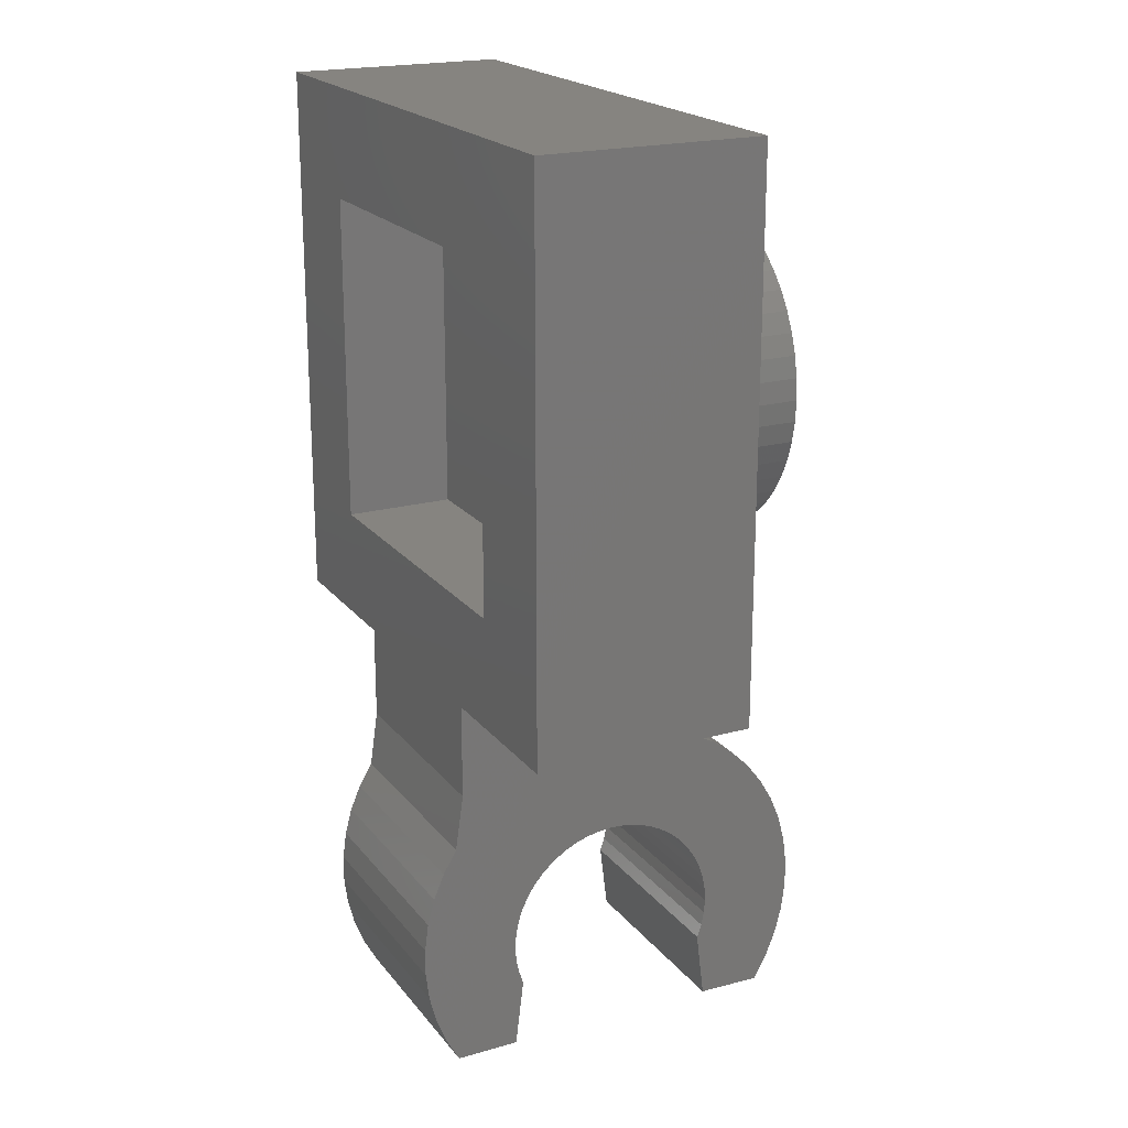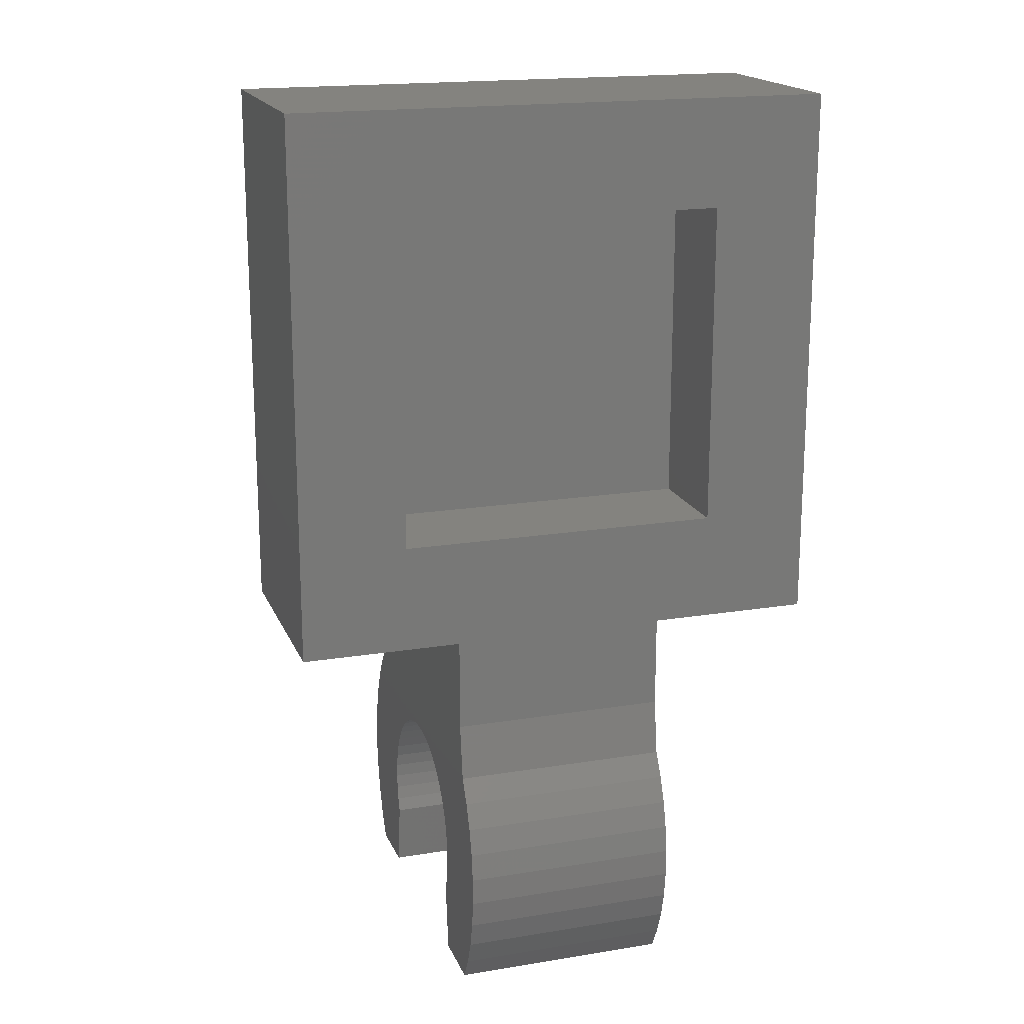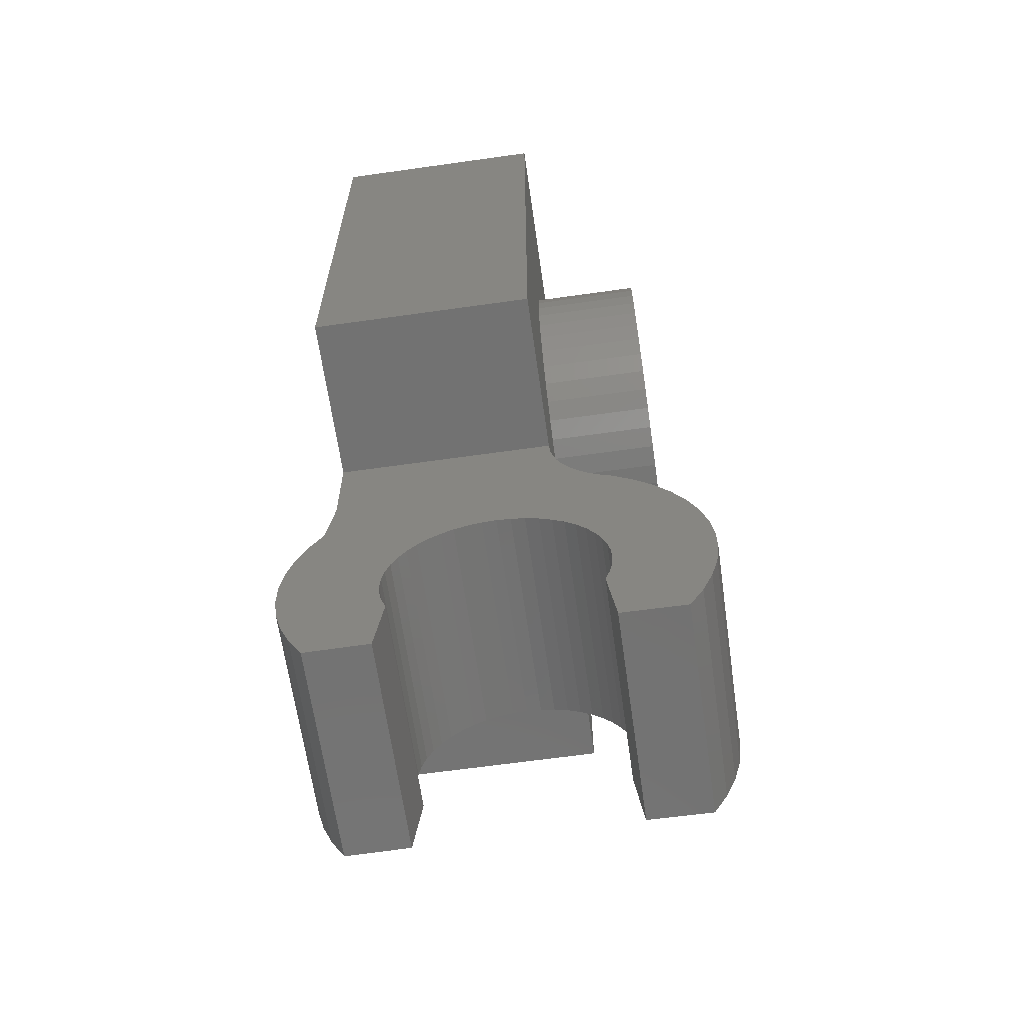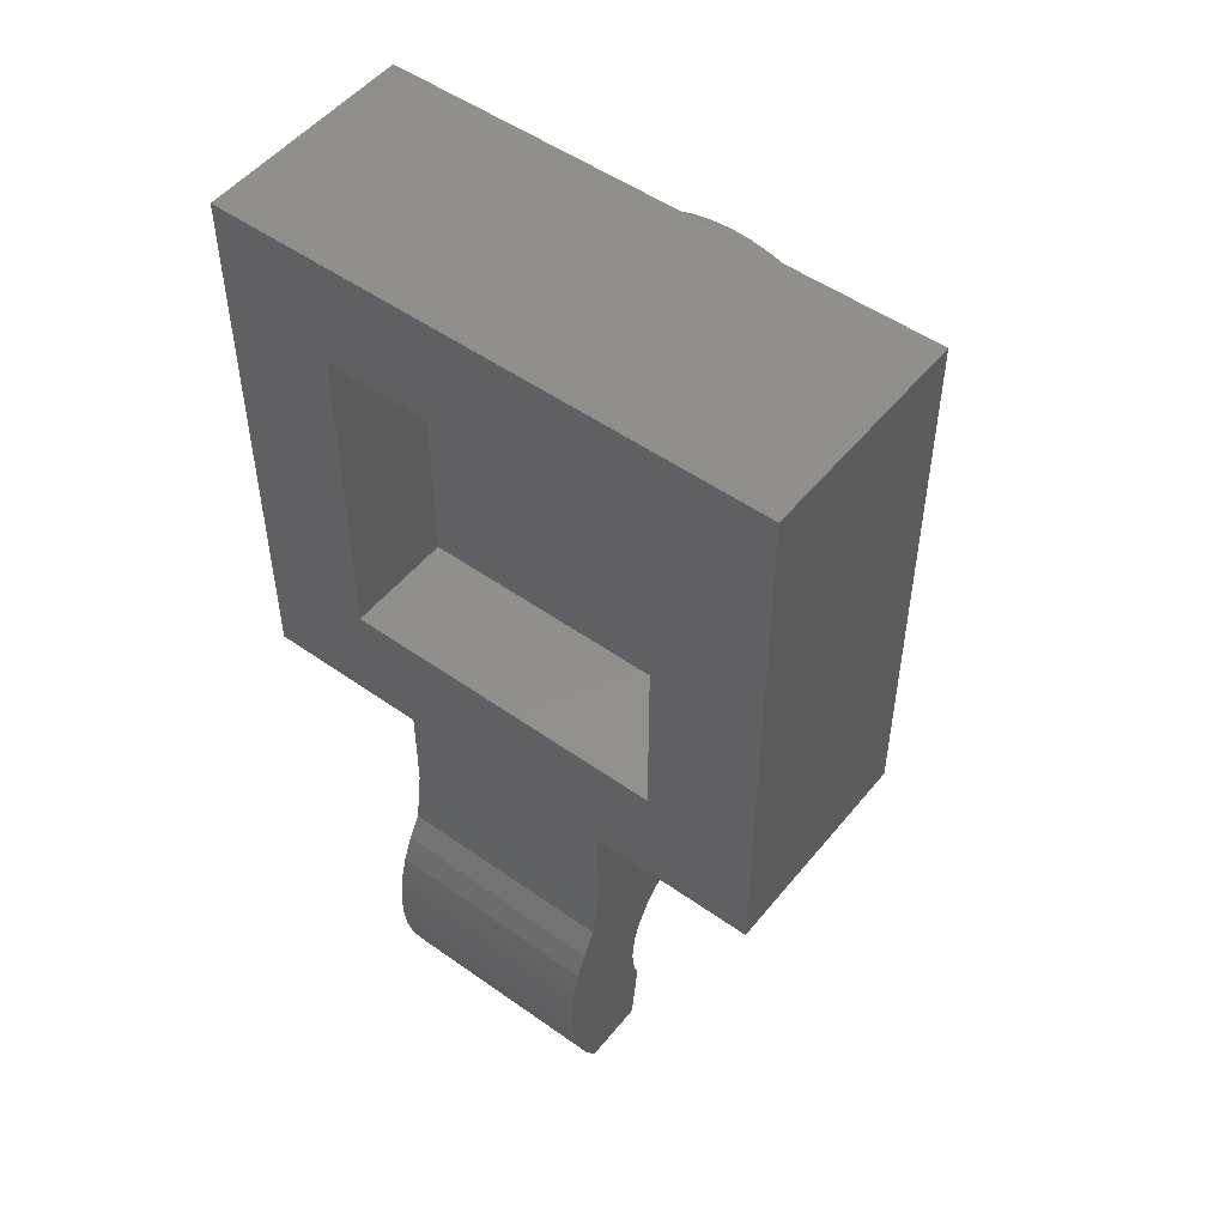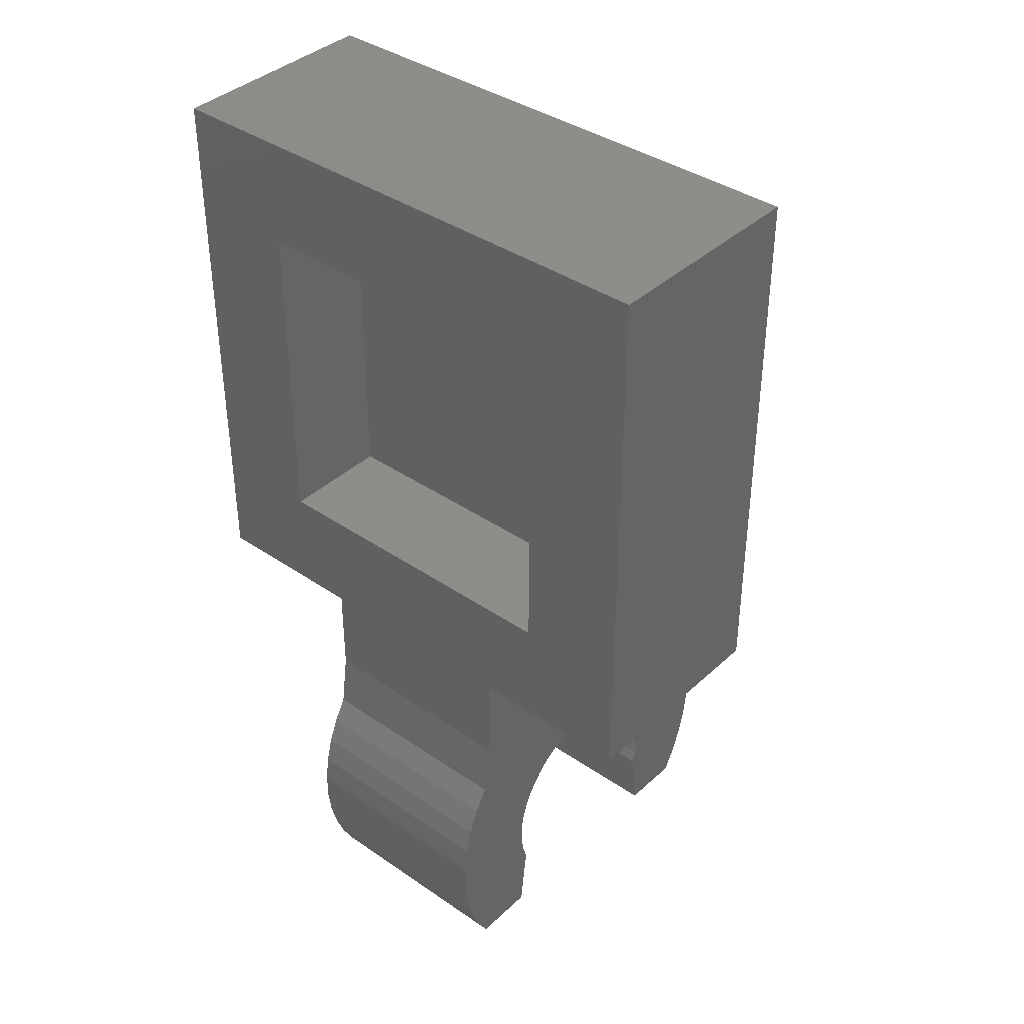
<metadata>
{"format":"stl","ext":"stl","renderer":"f3d","projection":"perspective","resolution":1024,"background":"white","views":[{"elev":20.2,"azim":-116.7,"up":"+Z"},{"elev":18.0,"azim":162.3,"up":"+Z"},{"elev":-64.5,"azim":-81.9,"up":"+Z"},{"elev":50.9,"azim":-142.3,"up":"+Z"},{"elev":38.5,"azim":-139.1,"up":"+Z"}]}
</metadata>
<code>
# stl→obj: 273 verts, 452 faces
v -0.3132 0 2.379
v 0 -1.6 2.4
v 0 0 2.4
v -0.3132 -1.6 2.379
v -0.6211 0 2.318
v -0.6211 -1.6 2.318
v -0.9185 0 2.217
v -0.9185 -1.6 2.217
v -1.2 0 2.078
v -1.2 -1.6 2.078
v -1.461 0 1.904
v -1.461 -1.6 1.904
v -1.697 0 1.697
v -1.697 -1.6 1.697
v -1.904 0 1.461
v -1.904 -1.6 1.461
v -2.078 0 1.2
v -2.078 -1.6 1.2
v -2.217 0 0.9185
v -2.217 -1.6 0.9185
v -2.318 0 0.6211
v -2.318 -1.6 0.6211
v -2.379 0 0.3132
v -2.379 -1.6 0.3132
v -2.4 0 0
v -2.4 -1.6 0
v -2.379 0 -0.3132
v -2.379 -1.6 -0.3132
v -2.318 0 -0.6211
v -2.318 -1.6 -0.6211
v -2.217 0 -0.9185
v -2.217 -1.6 -0.9185
v -2.078 0 -1.2
v -2.078 -1.6 -1.2
v -1.904 0 -1.461
v -1.904 -1.6 -1.461
v -1.697 0 -1.697
v -1.697 -1.6 -1.697
v -1.461 0 -1.904
v -1.461 -1.6 -1.904
v -1.2 0 -2.078
v -1.2 -1.6 -2.078
v -0.9185 0 -2.217
v -0.9185 -1.6 -2.217
v -0.6211 0 -2.318
v -0.6211 -1.6 -2.318
v -0.3132 0 -2.379
v -0.3132 -1.6 -2.379
v 0 0 -2.4
v 0 -1.6 -2.4
v 0.3132 0 -2.379
v 0.3132 -1.6 -2.379
v 0.6211 0 -2.318
v 0.6211 -1.6 -2.318
v 0.9185 0 -2.217
v 0.9185 -1.6 -2.217
v 1.2 0 -2.078
v 1.2 -1.6 -2.078
v 1.461 0 -1.904
v 1.461 -1.6 -1.904
v 1.697 0 -1.697
v 1.697 -1.6 -1.697
v 1.904 0 -1.461
v 1.904 -1.6 -1.461
v 2.078 0 -1.2
v 2.078 -1.6 -1.2
v 2.217 0 -0.9185
v 2.217 -1.6 -0.9185
v 2.318 0 -0.6211
v 2.318 -1.6 -0.6211
v 2.379 0 -0.3132
v 2.379 -1.6 -0.3132
v 2.4 0 0
v 2.4 -1.6 0
v 2.379 0 0.3132
v 2.379 -1.6 0.3132
v 2.318 0 0.6211
v 2.318 -1.6 0.6211
v 2.217 0 0.9185
v 2.217 -1.6 0.9185
v 2.078 0 1.2
v 2.078 -1.6 1.2
v 1.904 0 1.461
v 1.904 -1.6 1.461
v 1.697 0 1.697
v 1.697 -1.6 1.697
v 1.461 0 1.904
v 1.461 -1.6 1.904
v 1.2 0 2.078
v 1.2 -1.6 2.078
v 0.9185 0 2.217
v 0.9185 -1.6 2.217
v 0.6211 0 2.318
v 0.6211 -1.6 2.318
v 0.3132 0 2.379
v 0.3132 -1.6 2.379
v 0 -1.6 0
v -1.6 -0.7862 -7.791
v -1.6 -0.8 -8
v -1.6 -0.8 -6.4
v -1.6 -0.7454 -7.586
v -1.6 -0.6782 -7.388
v -1.6 -0.5856 -7.2
v -1.6 -0.4694 -7.026
v -1.6 -0.3314 -6.869
v -1.6 -0.1741 -6.731
v -1.6 0 -6.614
v -1.6 0.1877 -6.522
v -1.6 0.3859 -6.455
v -1.6 0.5912 -6.414
v -1.6 0.8 -6.4
v -1.6 -0.8 -9.6
v -1.6 -0.7862 -8.209
v -1.6 -0.7454 -8.414
v -1.6 -0.6782 -8.612
v -1.6 -0.8764 -5.369
v -1.6 -1.73 -9.612
v -1.6 -1.927 -9.255
v -1.6 -1.192 -5.602
v -1.6 -2.078 -8.876
v -1.6 -1.474 -5.875
v -1.6 -2.179 -8.482
v -1.6 -1.717 -6.186
v -1.6 -2.229 -8.08
v -1.6 -1.917 -6.527
v -1.6 -2.228 -7.677
v -1.6 -2.07 -6.894
v -1.6 -2.175 -7.279
v -1.6 2.386 -7.791
v -1.6 2.4 -6.4
v -1.6 2.4 -8
v -1.6 2.345 -7.586
v -1.6 2.278 -7.388
v -1.6 2.186 -7.2
v -1.6 2.069 -7.026
v -1.6 1.931 -6.869
v -1.6 1.774 -6.731
v -1.6 1.6 -6.614
v -1.6 1.412 -6.522
v -1.6 1.214 -6.455
v -1.6 1.009 -6.414
v -1.6 2.4 -9.6
v -1.6 2.386 -8.209
v -1.6 2.345 -8.414
v -1.6 2.278 -8.612
v -1.6 3.33 -9.612
v -1.6 3.678 -8.876
v -1.6 3.527 -9.255
v -1.6 3.779 -8.482
v -1.6 3.829 -8.08
v -1.6 3.828 -7.677
v -1.6 3.775 -7.279
v -1.6 3.67 -6.894
v -1.6 3.517 -6.527
v -1.6 3.317 -6.186
v -1.6 0 -5.481
v -1.6 3.2 -5.369
v 1.6 2.386 -7.791
v 1.6 2.4 -8
v 1.6 2.4 -6.4
v 1.6 2.345 -7.586
v 1.6 2.278 -7.388
v 1.6 2.186 -7.2
v 1.6 2.069 -7.026
v 1.6 1.931 -6.869
v 1.6 1.774 -6.731
v 1.6 1.6 -6.614
v 1.6 1.412 -6.522
v 1.6 1.214 -6.455
v 1.6 1.009 -6.414
v 1.6 0.8 -6.4
v 1.6 2.4 -9.6
v 1.6 2.386 -8.209
v 1.6 2.345 -8.414
v 1.6 2.278 -8.612
v 1.6 3.33 -9.612
v 1.6 3.527 -9.255
v 1.6 3.678 -8.876
v 1.6 3.779 -8.482
v 1.6 3.829 -8.08
v 1.6 3.828 -7.677
v 1.6 3.775 -7.279
v 1.6 3.67 -6.894
v 1.6 3.517 -6.527
v 1.6 3.317 -6.186
v 1.6 -0.7862 -7.791
v 1.6 -0.8 -6.4
v 1.6 -0.8 -8
v 1.6 -0.7454 -7.586
v 1.6 -0.6782 -7.388
v 1.6 -0.5856 -7.2
v 1.6 -0.4694 -7.026
v 1.6 -0.3314 -6.869
v 1.6 -0.1741 -6.731
v 1.6 0 -6.614
v 1.6 0.1877 -6.522
v 1.6 0.3859 -6.455
v 1.6 0.5912 -6.414
v 1.6 -0.8 -9.6
v 1.6 -0.7862 -8.209
v 1.6 -0.7454 -8.414
v 1.6 -0.6782 -8.612
v 1.6 -0.8764 -5.369
v 1.6 -1.927 -9.255
v 1.6 -1.73 -9.612
v 1.6 -1.192 -5.602
v 1.6 -2.078 -8.876
v 1.6 -1.474 -5.875
v 1.6 -2.179 -8.482
v 1.6 -1.717 -6.186
v 1.6 -2.229 -8.08
v 1.6 -1.917 -6.527
v 1.6 -2.228 -7.677
v 1.6 -2.07 -6.894
v 1.6 -2.175 -7.279
v 1.6 3.2 -5.369
v 1.6 0 -5.481
v -1.6 0 -4
v -1.6 -0.0122 -4.193
v 1.6 -0.0122 -4.193
v 1.6 0 -4
v -1.6 -0.0484 -4.383
v 1.6 -0.0484 -4.383
v -1.6 -0.108 -4.567
v 1.6 -0.108 -4.567
v -1.6 -0.1902 -4.741
v 1.6 -0.1902 -4.741
v -1.6 -0.2933 -4.902
v 1.6 -0.2933 -4.902
v -1.6 -0.4158 -5.048
v 1.6 -0.4158 -5.048
v -1.6 -0.5554 -5.175
v 1.6 -0.5554 -5.175
v -1.6 -0.7098 -5.283
v 1.6 -0.7098 -5.283
v 1.6 -0.7863 -8.209
v -1.6 -0.7863 -8.209
v 1.6 -0.7863 -7.791
v -1.6 -0.7863 -7.791
v 1.6 -0.7456 -7.586
v -1.6 -0.7456 -7.586
v 1.6 -0.5857 -7.2
v -1.6 -0.5857 -7.2
v 1.6 -0.4693 -7.026
v -1.6 -0.4693 -7.026
v 1.6 -0.174 -6.731
v -1.6 -0.174 -6.731
v 1.6 0.0001 -6.614
v -1.6 0.0001 -6.614
v 1.6 0.5911 -6.414
v -1.6 0.5911 -6.414
v 1.6 1.214 -6.454
v -1.6 1.214 -6.454
v 1.6 2.346 -8.414
v -1.6 2.346 -8.414
v -1.6 3.2 -4
v 1.6 3.2 -4
v 4 3.2 4
v -4 3.2 4
v -4 0 4
v 4 0 4
v -4 3.2 -4
v -4 0 -4
v 4 0 -4
v 4 3.2 -4
v -2.4 1.6 2.4
v 2.4 1.6 2.4
v 2.4 1.6 -2.4
v -2.4 1.6 -2.4
v -2.4 3.2 2.4
v 2.4 3.2 2.4
v -2.4 3.2 -2.4
v 2.4 3.2 -2.4
f 1 2 3
f 2 1 4
f 5 4 1
f 4 5 6
f 7 6 5
f 6 7 8
f 9 8 7
f 8 9 10
f 11 10 9
f 10 11 12
f 13 12 11
f 12 13 14
f 15 14 13
f 14 15 16
f 17 16 15
f 16 17 18
f 19 18 17
f 18 19 20
f 21 20 19
f 20 21 22
f 23 22 21
f 22 23 24
f 25 24 23
f 24 25 26
f 27 26 25
f 26 27 28
f 29 28 27
f 28 29 30
f 31 30 29
f 30 31 32
f 33 32 31
f 32 33 34
f 35 34 33
f 34 35 36
f 37 36 35
f 36 37 38
f 39 38 37
f 38 39 40
f 41 40 39
f 40 41 42
f 43 42 41
f 42 43 44
f 45 44 43
f 44 45 46
f 47 46 45
f 46 47 48
f 49 48 47
f 48 49 50
f 51 50 49
f 50 51 52
f 53 52 51
f 52 53 54
f 55 54 53
f 54 55 56
f 57 56 55
f 56 57 58
f 59 58 57
f 58 59 60
f 61 60 59
f 60 61 62
f 63 62 61
f 62 63 64
f 65 64 63
f 64 65 66
f 67 66 65
f 66 67 68
f 69 68 67
f 68 69 70
f 71 70 69
f 70 71 72
f 73 72 71
f 72 73 74
f 75 74 73
f 74 75 76
f 77 76 75
f 76 77 78
f 79 78 77
f 78 79 80
f 81 80 79
f 80 81 82
f 83 82 81
f 82 83 84
f 85 84 83
f 84 85 86
f 87 86 85
f 86 87 88
f 89 88 87
f 88 89 90
f 91 90 89
f 90 91 92
f 93 92 91
f 92 93 94
f 95 94 93
f 94 95 96
f 3 96 95
f 96 3 2
f 97 2 4
f 97 4 6
f 97 6 8
f 97 8 10
f 97 10 12
f 97 12 14
f 97 14 16
f 97 16 18
f 97 18 20
f 97 20 22
f 97 22 24
f 97 24 26
f 97 26 28
f 97 28 30
f 97 30 32
f 97 32 34
f 97 34 36
f 97 36 38
f 97 38 40
f 97 40 42
f 97 42 44
f 97 44 46
f 97 46 48
f 97 48 50
f 97 50 52
f 97 52 54
f 97 54 56
f 97 56 58
f 97 58 60
f 97 60 62
f 97 62 64
f 97 64 66
f 97 66 68
f 97 68 70
f 97 70 72
f 97 72 74
f 97 74 76
f 97 76 78
f 97 78 80
f 97 80 82
f 97 82 84
f 97 84 86
f 97 86 88
f 97 88 90
f 97 90 92
f 97 92 94
f 97 94 96
f 97 96 2
f 98 99 100
f 101 98 100
f 102 101 100
f 103 102 100
f 104 103 100
f 105 104 100
f 106 105 100
f 107 106 100
f 108 107 100
f 109 108 100
f 110 109 100
f 111 110 100
f 112 99 113
f 112 113 114
f 112 114 115
f 116 117 118
f 118 119 116
f 119 118 120
f 120 121 119
f 121 120 122
f 122 123 121
f 123 122 124
f 124 125 123
f 125 124 126
f 126 127 125
f 127 126 128
f 129 130 131
f 132 130 129
f 133 130 132
f 134 130 133
f 135 130 134
f 136 130 135
f 137 130 136
f 138 130 137
f 139 130 138
f 140 130 139
f 141 130 140
f 111 130 141
f 142 143 131
f 142 144 143
f 142 145 144
f 146 147 148
f 146 149 147
f 146 150 149
f 146 151 150
f 146 152 151
f 146 153 152
f 146 154 153
f 146 155 154
f 156 157 130
f 130 111 156
f 156 111 100
f 100 116 156
f 158 159 160
f 161 158 160
f 162 161 160
f 163 162 160
f 164 163 160
f 165 164 160
f 166 165 160
f 167 166 160
f 168 167 160
f 169 168 160
f 170 169 160
f 171 170 160
f 172 159 173
f 172 173 174
f 172 174 175
f 176 177 178
f 176 178 179
f 176 179 180
f 176 180 181
f 176 181 182
f 176 182 183
f 176 183 184
f 176 184 185
f 186 187 188
f 189 187 186
f 190 187 189
f 191 187 190
f 192 187 191
f 193 187 192
f 194 187 193
f 195 187 194
f 196 187 195
f 197 187 196
f 198 187 197
f 171 187 198
f 199 200 188
f 199 201 200
f 199 202 201
f 203 204 205
f 204 203 206
f 206 207 204
f 207 206 208
f 208 209 207
f 209 208 210
f 210 211 209
f 211 210 212
f 212 213 211
f 213 212 214
f 214 215 213
f 171 160 216
f 216 217 171
f 203 187 171
f 171 217 203
f 218 219 220
f 220 221 218
f 219 222 223
f 223 220 219
f 222 224 225
f 225 223 222
f 224 226 227
f 227 225 224
f 226 228 229
f 229 227 226
f 228 230 231
f 231 229 228
f 230 232 233
f 233 231 230
f 232 234 235
f 235 233 232
f 234 116 203
f 203 235 234
f 217 221 220
f 217 220 223
f 217 223 225
f 217 225 227
f 217 227 229
f 217 229 231
f 217 231 233
f 217 233 235
f 217 235 203
f 156 219 218
f 156 222 219
f 156 224 222
f 156 226 224
f 156 228 226
f 156 230 228
f 156 232 230
f 156 234 232
f 156 116 234
f 201 202 115
f 115 114 201
f 236 201 114
f 114 237 236
f 188 236 237
f 237 99 188
f 238 188 99
f 99 239 238
f 240 238 239
f 239 241 240
f 190 240 241
f 241 102 190
f 242 190 102
f 102 243 242
f 244 242 243
f 243 245 244
f 193 244 245
f 245 105 193
f 246 193 105
f 105 247 246
f 248 246 247
f 247 249 248
f 196 248 249
f 249 108 196
f 197 196 108
f 108 109 197
f 250 197 109
f 109 251 250
f 171 250 251
f 251 111 171
f 170 171 111
f 111 141 170
f 252 170 141
f 141 253 252
f 168 252 253
f 253 139 168
f 167 168 139
f 139 138 167
f 166 167 138
f 138 137 166
f 165 166 137
f 137 136 165
f 164 165 136
f 136 135 164
f 163 164 135
f 135 134 163
f 162 163 134
f 134 133 162
f 161 162 133
f 133 132 161
f 158 161 132
f 132 129 158
f 159 158 129
f 129 131 159
f 173 159 131
f 131 143 173
f 254 173 143
f 143 255 254
f 175 254 255
f 255 145 175
f 118 117 205
f 205 204 118
f 120 118 204
f 204 207 120
f 122 120 207
f 207 209 122
f 124 122 209
f 209 211 124
f 126 124 211
f 211 213 126
f 128 126 213
f 213 215 128
f 127 128 215
f 215 214 127
f 125 127 214
f 214 212 125
f 123 125 212
f 212 210 123
f 121 123 210
f 210 208 121
f 119 121 208
f 208 206 119
f 116 119 206
f 206 203 116
f 176 148 177
f 148 176 146
f 177 147 178
f 147 177 148
f 178 149 179
f 149 178 147
f 179 150 180
f 150 179 149
f 180 151 181
f 151 180 150
f 181 152 182
f 152 181 151
f 182 153 183
f 153 182 152
f 183 154 184
f 154 183 153
f 184 155 185
f 155 184 154
f 156 218 256
f 256 157 156
f 216 157 256
f 256 257 216
f 216 257 221
f 221 217 216
f 142 146 176
f 176 172 142
f 142 172 175
f 175 145 142
f 199 205 117
f 117 112 199
f 199 112 115
f 115 202 199
f 205 199 188
f 205 188 187
f 187 203 205
f 185 155 157
f 157 216 185
f 159 172 176
f 185 216 160
f 185 160 159
f 159 176 185
f 99 112 117
f 116 100 99
f 99 117 116
f 146 142 131
f 130 157 155
f 146 131 130
f 130 155 146
f 258 259 260
f 260 261 258
f 259 262 263
f 263 260 259
f 261 264 265
f 265 258 261
f 221 264 261
f 260 263 218
f 260 218 221
f 221 261 260
f 266 267 268
f 268 269 266
f 266 270 271
f 271 267 266
f 269 272 270
f 270 266 269
f 268 273 272
f 272 269 268
f 267 271 273
f 273 268 267
f 256 263 262
f 263 256 218
f 257 265 264
f 264 221 257
f 262 272 256
f 256 272 273
f 273 257 256
f 257 273 265
f 259 270 272
f 272 262 259
f 258 271 270
f 270 259 258
f 265 273 271
f 271 258 265

</code>
